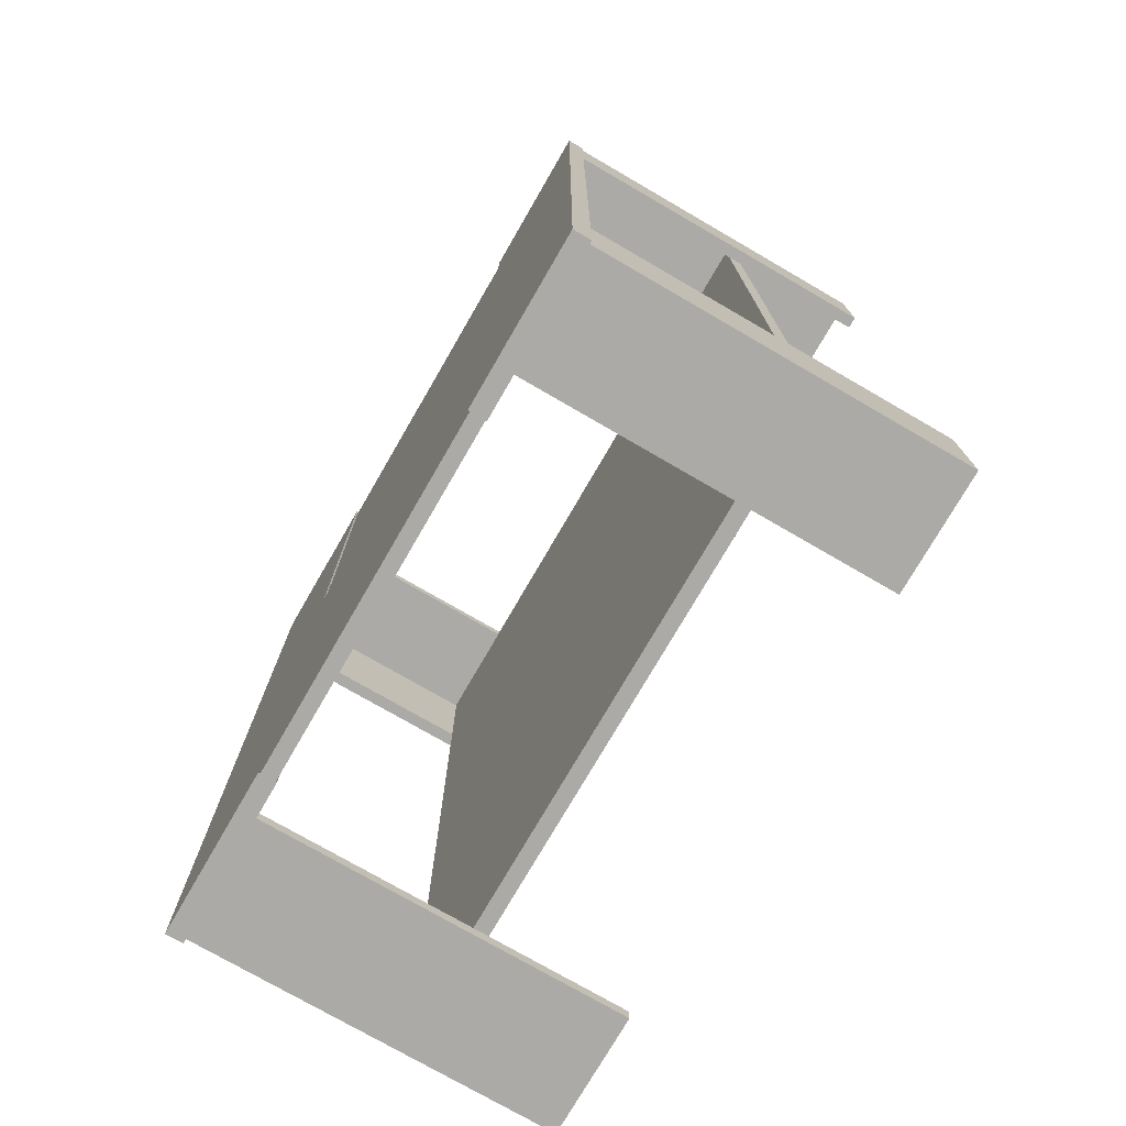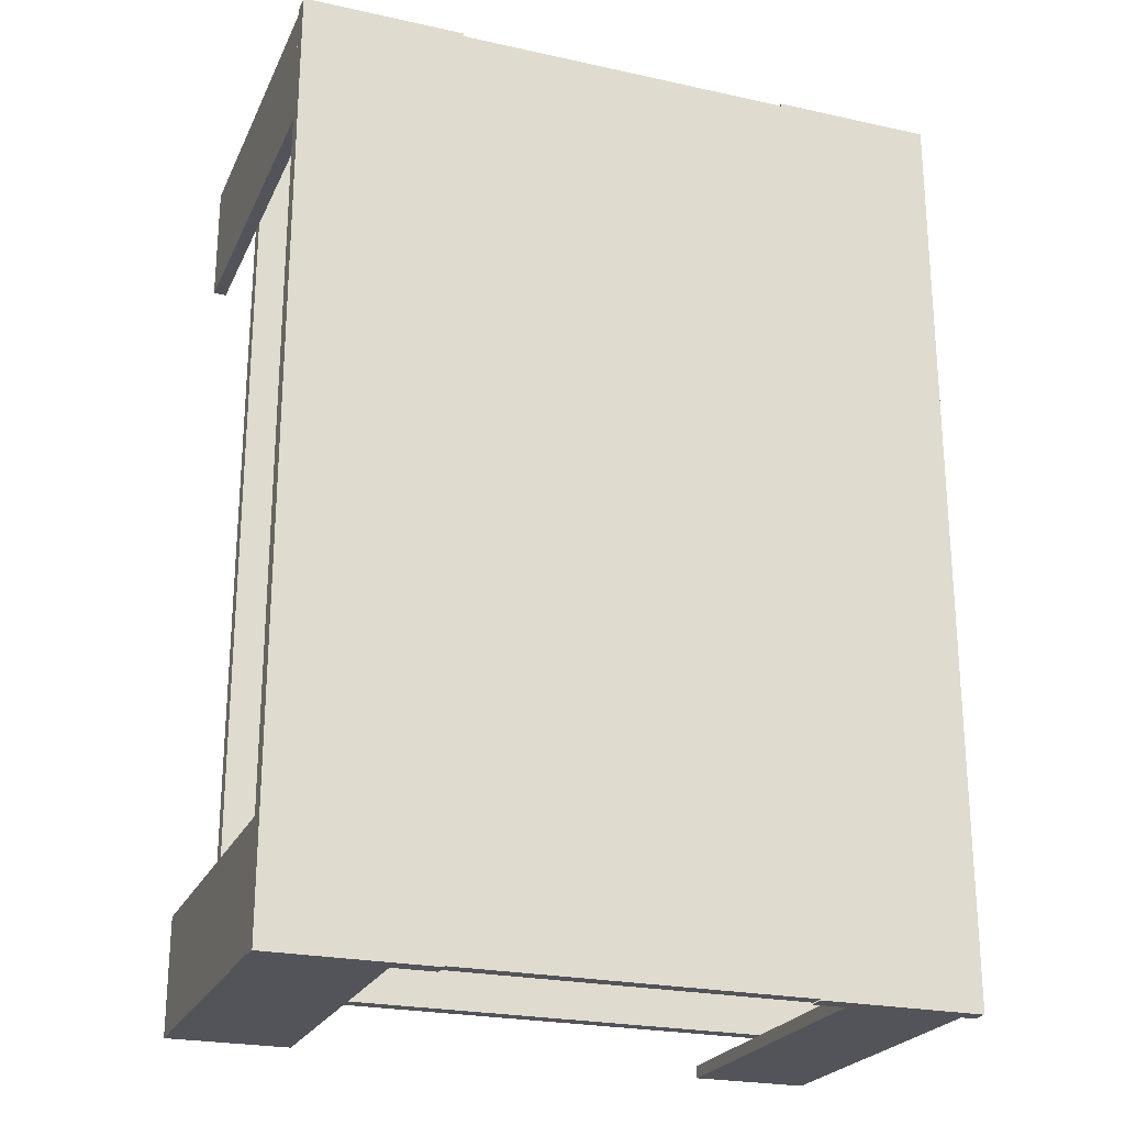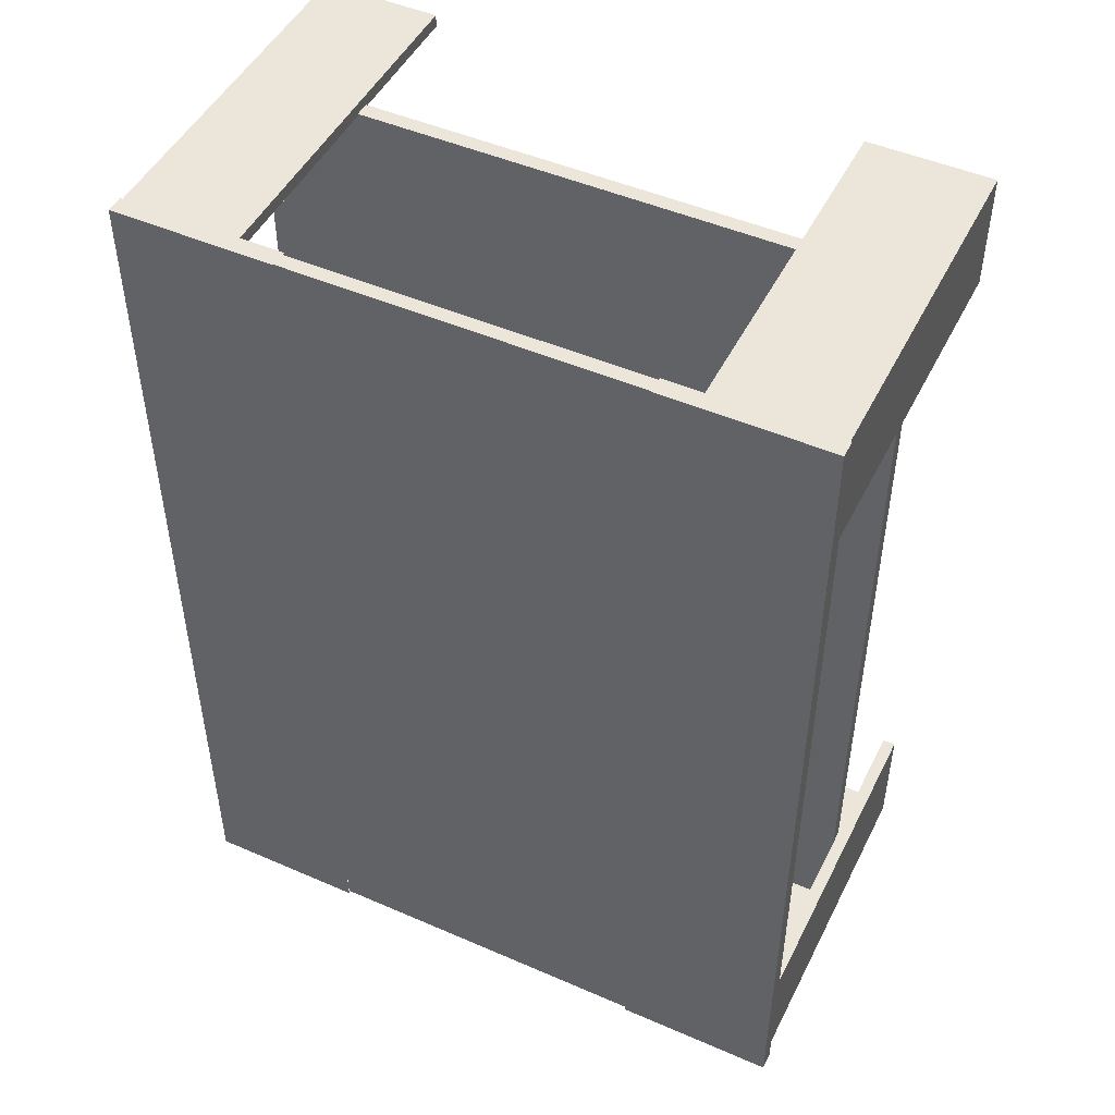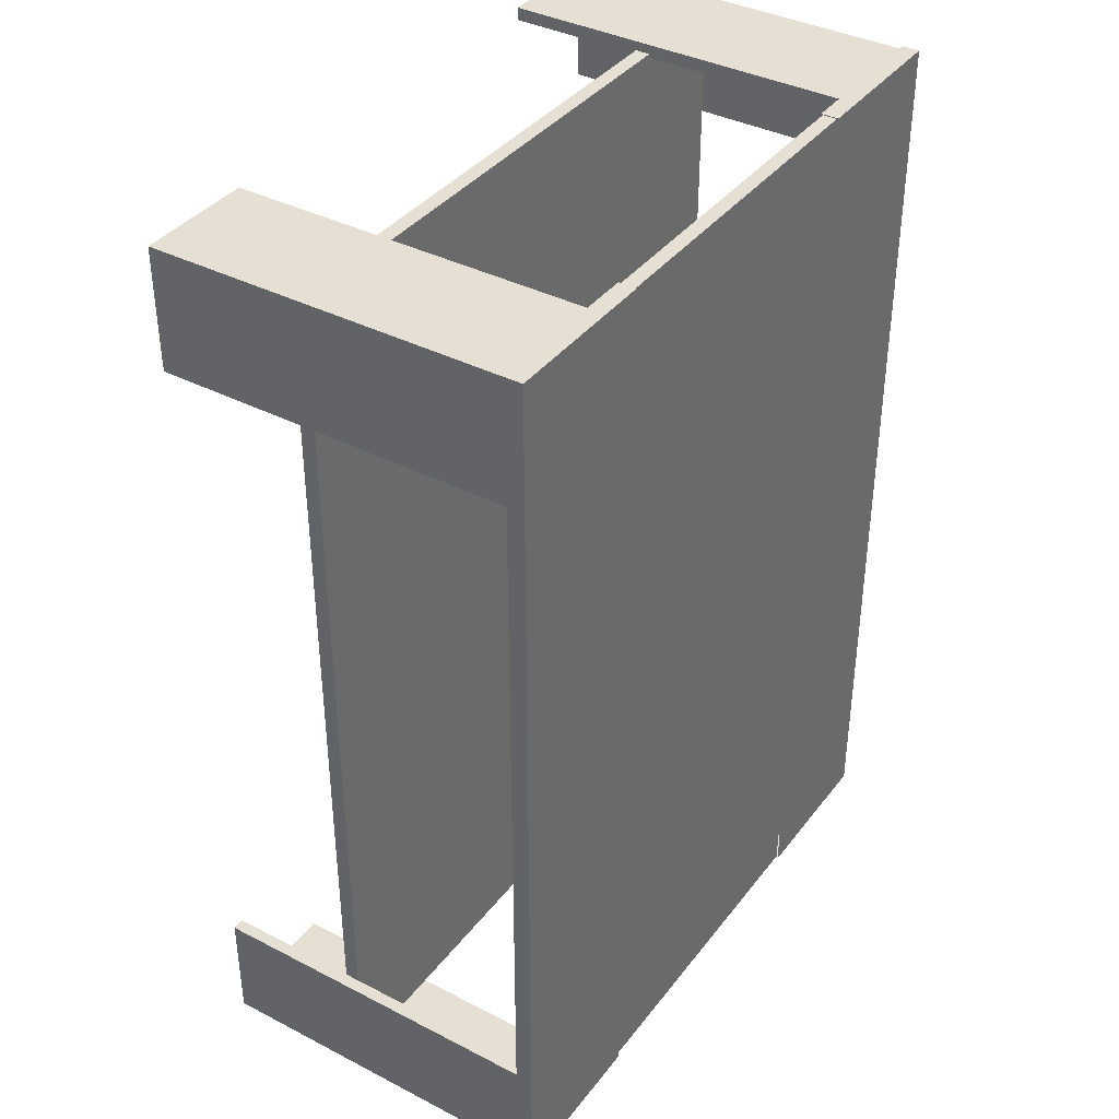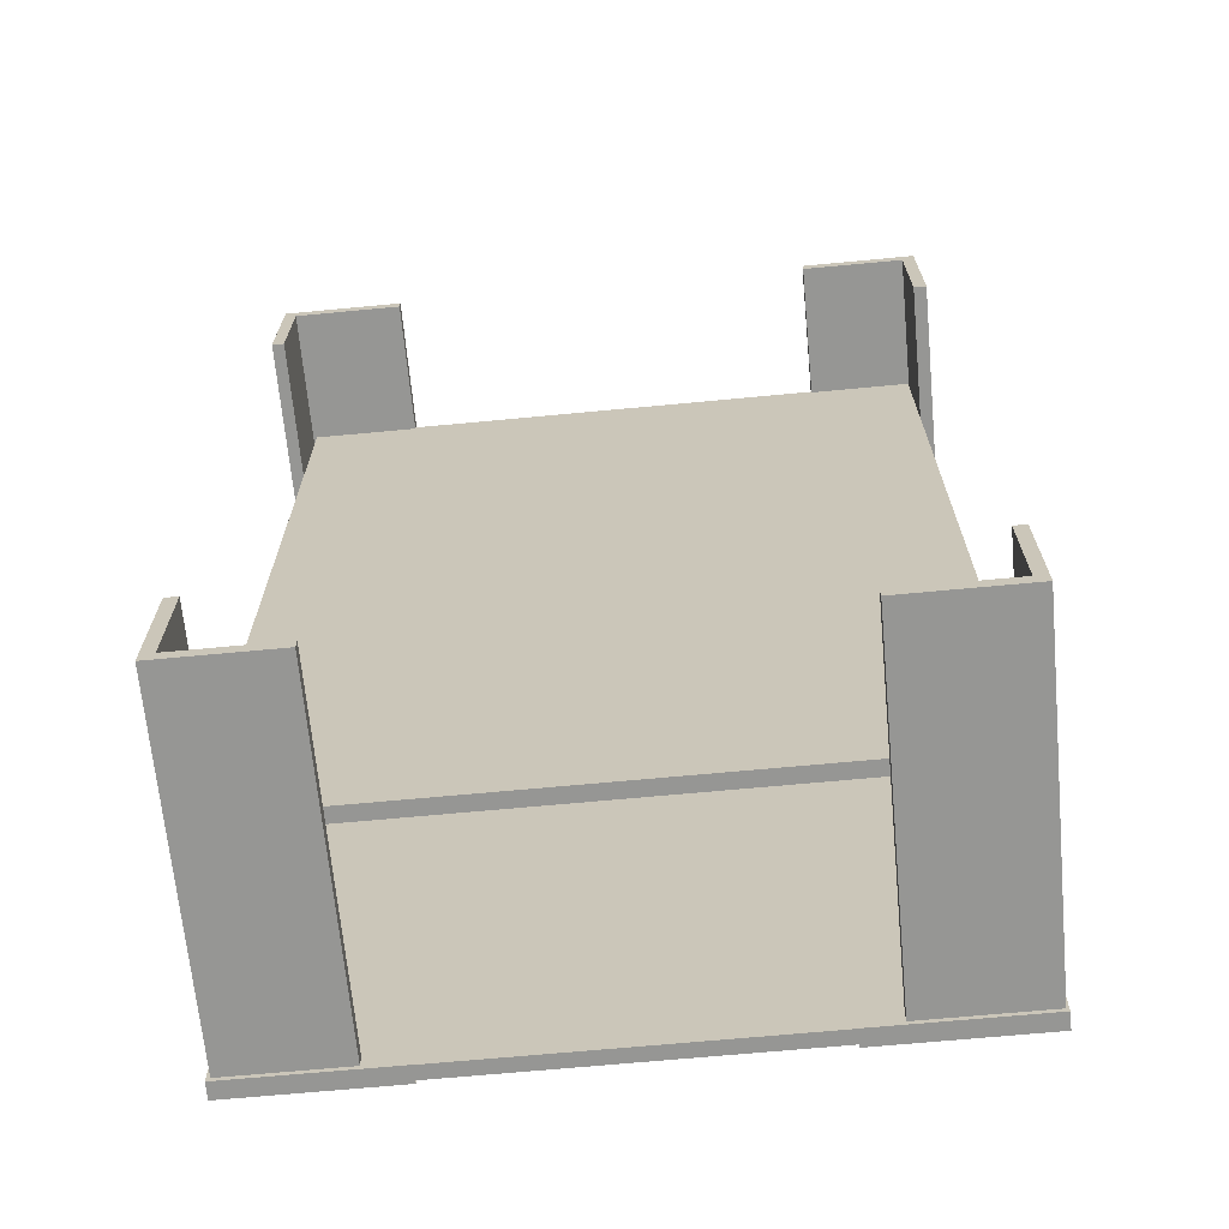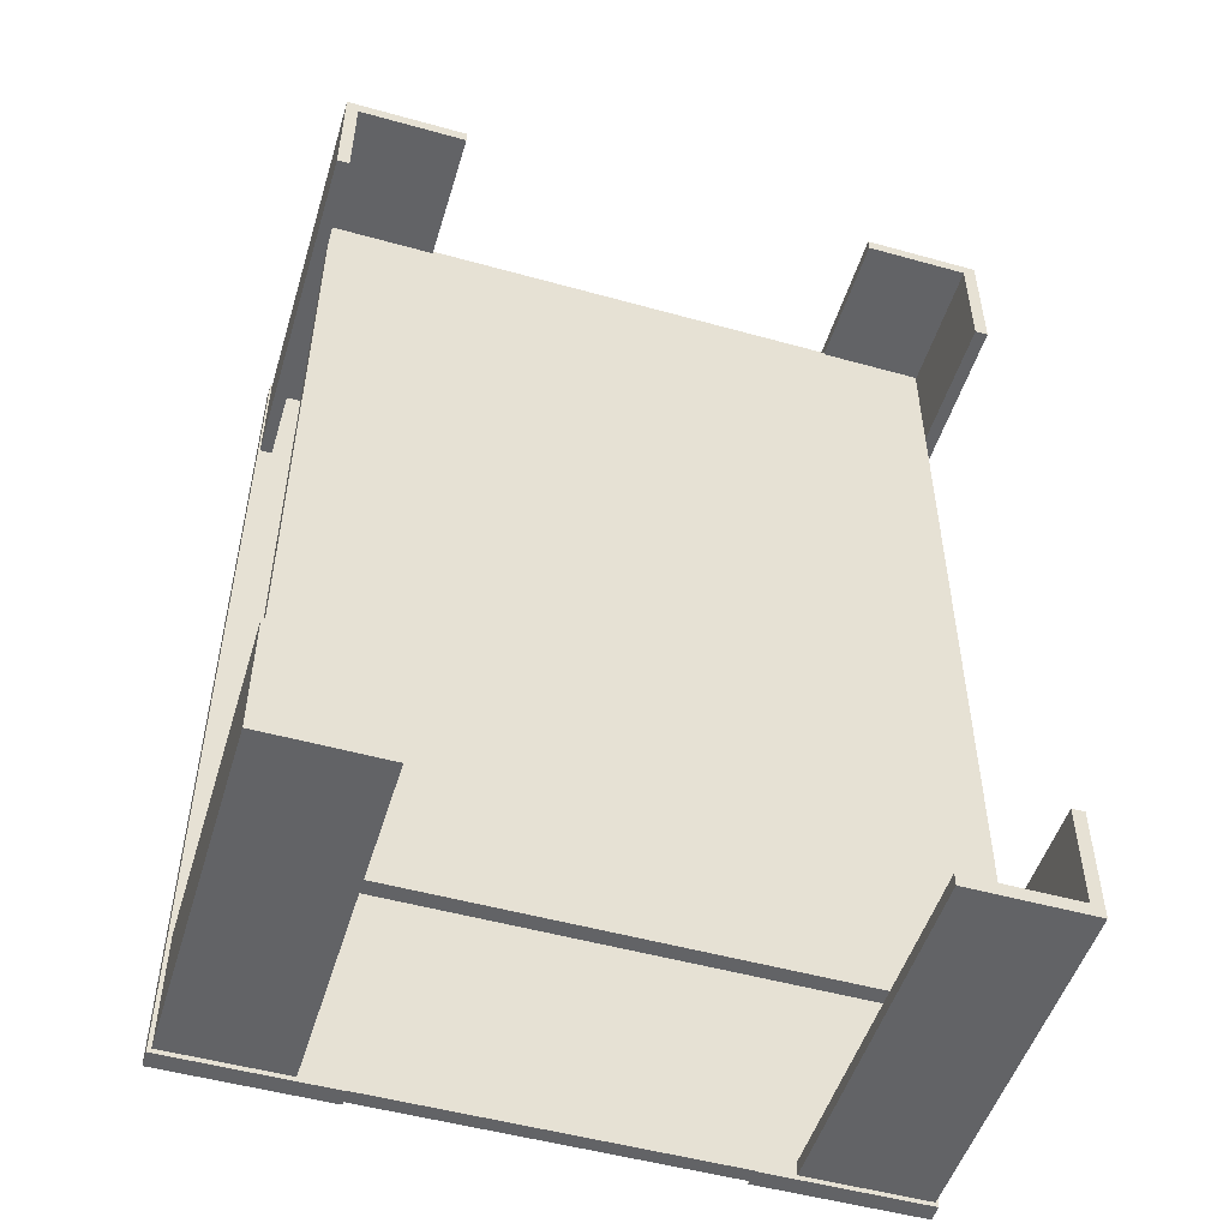
<metadata>
{"format":"obj","ext":"obj","renderer":"f3d","projection":"perspective","resolution":1024,"background":"white","views":[{"elev":-75.7,"azim":-120.1,"up":"+Z"},{"elev":-23.7,"azim":159.8,"up":"+Z"},{"elev":48.3,"azim":-154.1,"up":"+Z"},{"elev":38.2,"azim":123.1,"up":"+Z"},{"elev":-67.7,"azim":5.4,"up":"+Z"},{"elev":-50.9,"azim":-16.9,"up":"+Z"}]}
</metadata>
<code>
o Cloth_70
v -0.2248 0.1122 0.3321
v -0.2248 0.1122 -0.4179
v 0.3013 0.1122 -0.4179
v 0.3013 0.1244 -0.4179
v -0.2248 0.1244 -0.4179
v -0.2248 0.1244 0.3321
v 0.3013 0.1122 0.3321
v 0.3013 0.1244 0.3321
v 0.3126 0 0.3405
v 0.3126 0 0.3302
v 0.3126 0.2934 0.3302
v 0.2159 0 0.3302
v 0.2159 0 0.3405
v 0.2159 0.2934 0.3405
v 0.3019 0 0.3405
v 0.3019 0 0.3302
v 0.3126 0.2934 0.3405
v 0.3019 0.2934 0.3302
v 0.3019 0.2934 0.3405
v 0.2159 0.2934 0.3302
v 0.3019 0 0.239
v 0.3019 0.2934 0.239
v 0.3126 0 0.239
v 0.3126 0.2934 0.239
v -0.238 0 0.3398
v -0.2278 0 0.3398
v -0.2278 0.2934 0.3398
v -0.2278 0 0.2431
v -0.238 0 0.2431
v -0.238 0.2934 0.2431
v -0.238 0 0.3291
v -0.2278 0 0.3291
v -0.238 0.2934 0.3398
v -0.2278 0.2934 0.3291
v -0.238 0.2934 0.3291
v -0.2278 0.2934 0.2431
v -0.1366 0 0.3291
v -0.1366 0.2934 0.3291
v -0.1366 0 0.3398
v -0.1366 0.2934 0.3398
v -0.2365 0 -0.4288
v -0.2365 0 -0.4185
v -0.2365 0.2934 -0.4185
v -0.1398 0 -0.4185
v -0.1398 0 -0.4288
v -0.1398 0.2934 -0.4288
v -0.2258 0 -0.4288
v -0.2258 0 -0.4185
v -0.2365 0.2934 -0.4288
v -0.2258 0.2934 -0.4185
v -0.2258 0.2934 -0.4288
v -0.1398 0.2934 -0.4185
v -0.2258 0 -0.3273
v -0.2258 0.2934 -0.3273
v -0.2365 0 -0.3273
v -0.2365 0.2934 -0.3273
v 0.3118 0 -0.4288
v 0.3015 0 -0.4288
v 0.3015 0.2934 -0.4288
v 0.3015 0 -0.3321
v 0.3118 0 -0.3321
v 0.3118 0.2934 -0.3321
v 0.3118 0 -0.4181
v 0.3015 0 -0.4181
v 0.3118 0.2934 -0.4288
v 0.3015 0.2934 -0.4181
v 0.3118 0.2934 -0.4181
v 0.3015 0.2934 -0.3321
v 0.2103 0 -0.4181
v 0.2103 0.2934 -0.4181
v 0.2103 0 -0.4288
v 0.2103 0.2934 -0.4288
v 0.1803 0.2936 0.3404
v 0.1803 0.3054 0.3404
v -0.106 0.3054 0.3404
v -0.106 0.2936 -0.4314
v -0.106 0.3054 -0.4314
v 0.1803 0.3054 -0.4314
v -0.106 0.2936 0.3404
v 0.1803 0.2936 -0.4314
v 0.3139 0.2927 0.3416
v 0.3139 0.2927 -0.4326
v 0.3139 0.307 -0.4326
v -0.2396 0.307 0.3416
v -0.2396 0.307 -0.4326
v -0.2396 0.2927 -0.4326
v -0.2396 0.2927 0.3416
v -0.1052 0.2927 -0.4326
v 0.1794 0.2927 0.3416
v 0.1794 0.2927 -0.4326
v -0.1052 0.307 0.3416
v 0.1794 0.307 -0.4326
v 0.1794 0.307 0.3416
v 0.3139 0.307 0.3416
v -0.1052 0.307 -0.4326
v -0.1052 0.2927 0.3416
f 1 2 3
f 4 5 6
f 3 2 5
f 7 3 4
f 1 7 8
f 6 5 2
f 9 10 11
f 12 13 14
f 15 16 10
f 16 15 13
f 17 11 18
f 19 18 20
f 9 17 19
f 15 19 14
f 18 16 12
f 21 16 18
f 22 18 11
f 23 10 16
f 24 11 10
f 24 23 21
f 25 26 27
f 28 29 30
f 31 32 26
f 32 31 29
f 33 27 34
f 35 34 36
f 25 33 35
f 31 35 30
f 34 32 28
f 37 32 34
f 38 34 27
f 39 26 32
f 40 27 26
f 40 39 37
f 41 42 43
f 44 45 46
f 47 48 42
f 48 47 45
f 49 43 50
f 51 50 52
f 41 49 51
f 47 51 46
f 50 48 44
f 53 48 50
f 54 50 43
f 55 42 48
f 56 43 42
f 56 55 53
f 57 58 59
f 60 61 62
f 63 64 58
f 64 63 61
f 65 59 66
f 67 66 68
f 57 65 67
f 63 67 62
f 66 64 60
f 69 64 66
f 70 66 59
f 71 58 64
f 72 59 58
f 72 71 69
f 73 74 75
f 76 77 78
f 77 75 74
f 79 76 80
f 78 74 73
f 79 75 77
f 81 82 83
f 84 85 86
f 87 86 88
f 89 90 82
f 85 84 91
f 92 93 94
f 95 88 86
f 90 92 83
f 81 94 93
f 96 91 84
f 3 7 1
f 6 8 4
f 5 4 3
f 4 8 7
f 8 6 1
f 2 1 6
f 11 17 9
f 14 20 12
f 10 9 15
f 13 12 16
f 18 19 17
f 20 14 19
f 19 15 9
f 14 13 15
f 12 20 18
f 18 22 21
f 11 24 22
f 16 21 23
f 10 23 24
f 21 22 24
f 27 33 25
f 30 36 28
f 26 25 31
f 29 28 32
f 34 35 33
f 36 30 35
f 35 31 25
f 30 29 31
f 28 36 34
f 34 38 37
f 27 40 38
f 32 37 39
f 26 39 40
f 37 38 40
f 43 49 41
f 46 52 44
f 42 41 47
f 45 44 48
f 50 51 49
f 52 46 51
f 51 47 41
f 46 45 47
f 44 52 50
f 50 54 53
f 43 56 54
f 48 53 55
f 42 55 56
f 53 54 56
f 59 65 57
f 62 68 60
f 58 57 63
f 61 60 64
f 66 67 65
f 68 62 67
f 67 63 57
f 62 61 63
f 60 68 66
f 66 70 69
f 59 72 70
f 64 69 71
f 58 71 72
f 69 70 72
f 75 79 73
f 78 80 76
f 74 78 77
f 80 73 79
f 73 80 78
f 77 76 79
f 83 94 81
f 86 87 84
f 88 96 87
f 82 81 89
f 91 95 85
f 94 83 92
f 86 85 95
f 83 82 90
f 93 89 81
f 84 87 96

</code>
